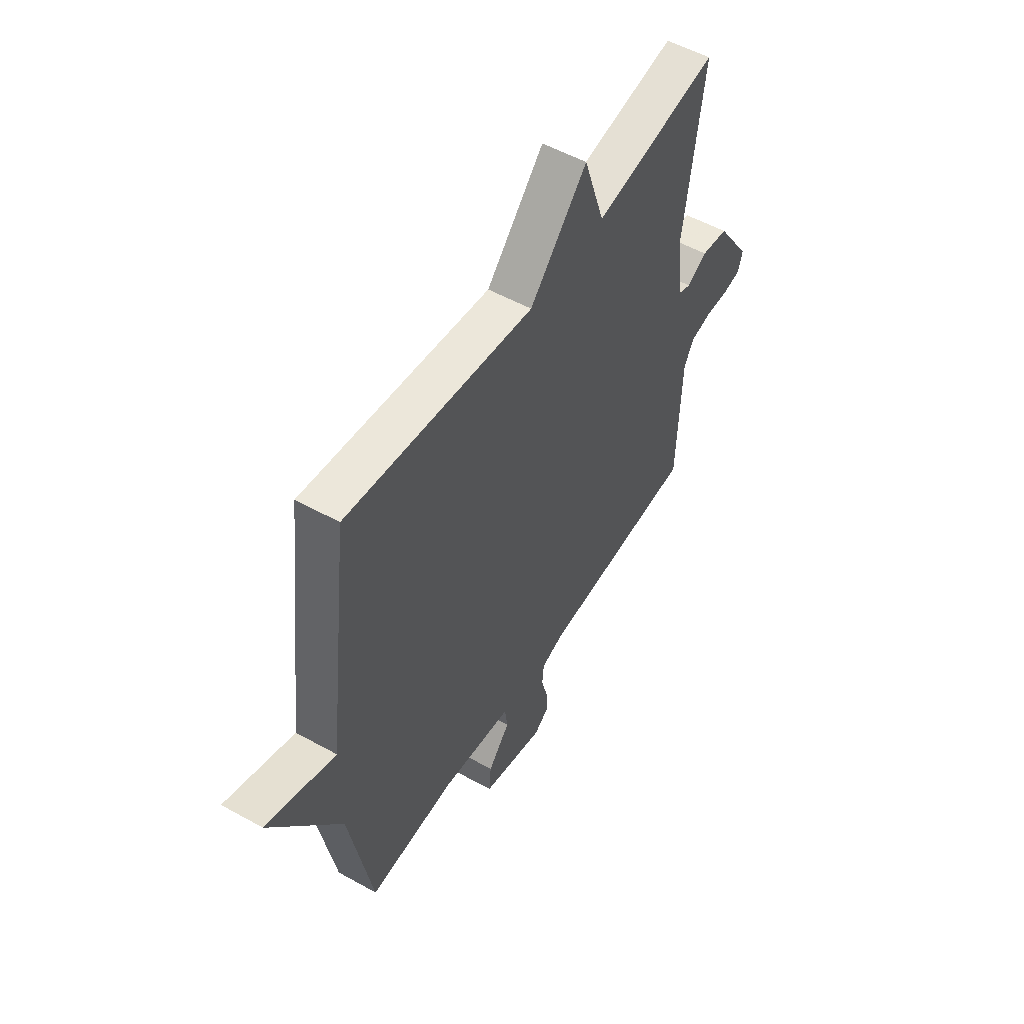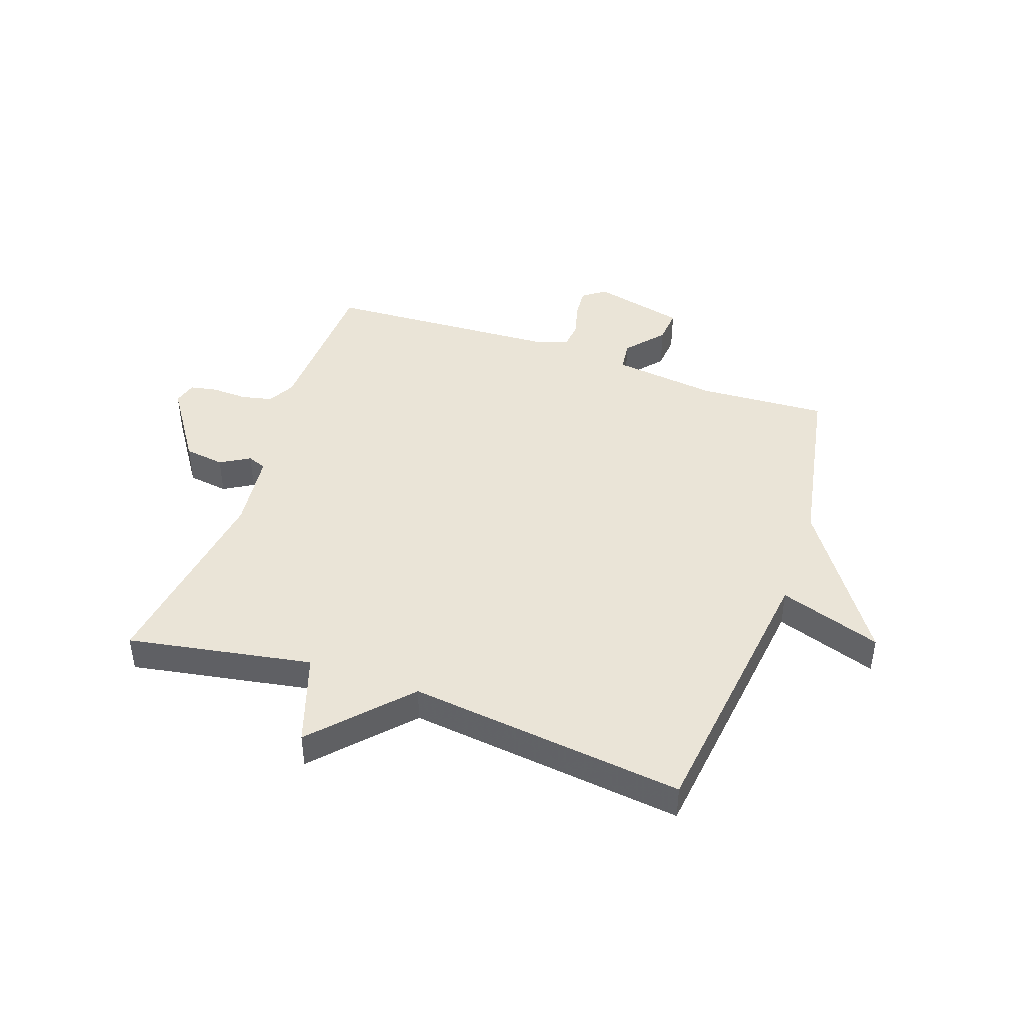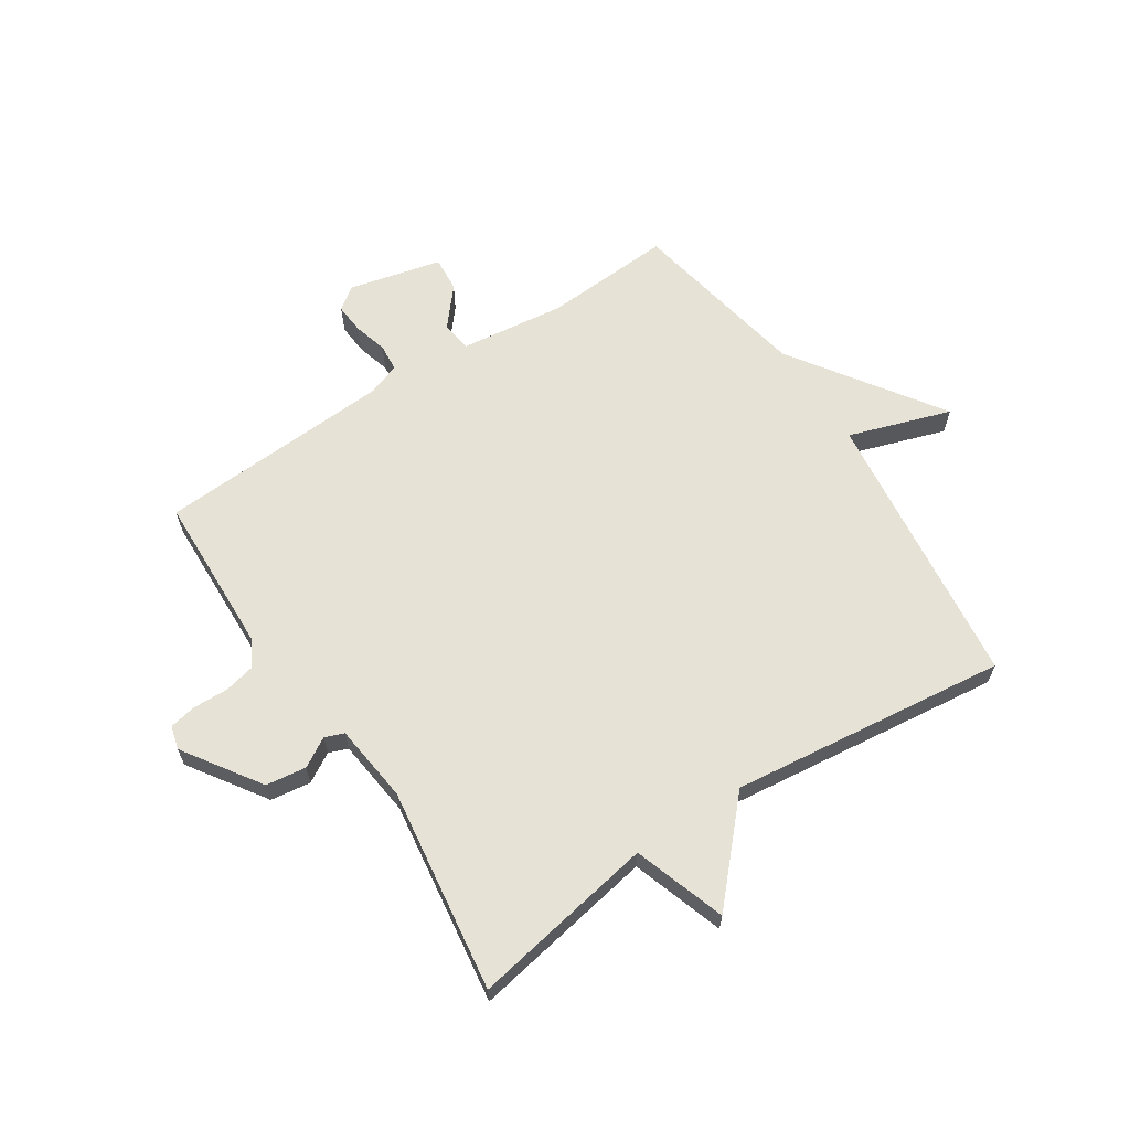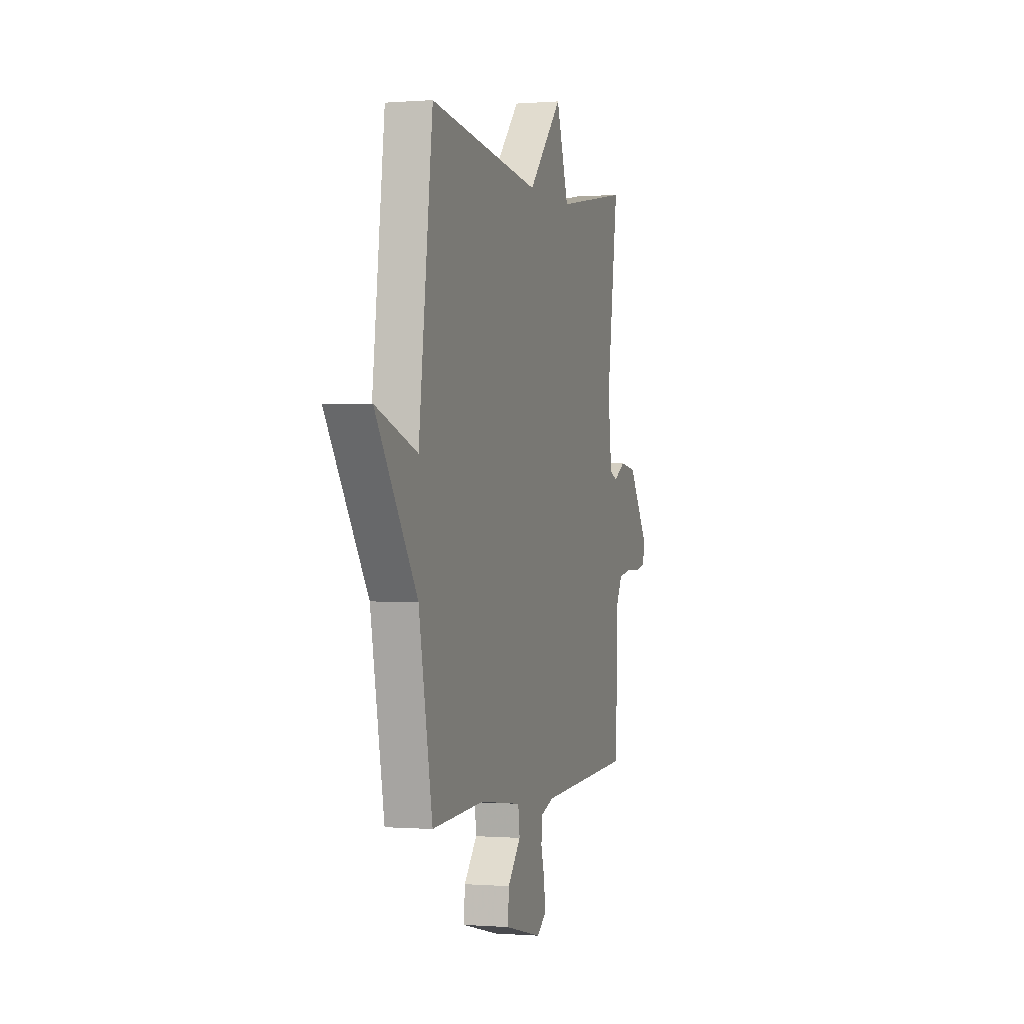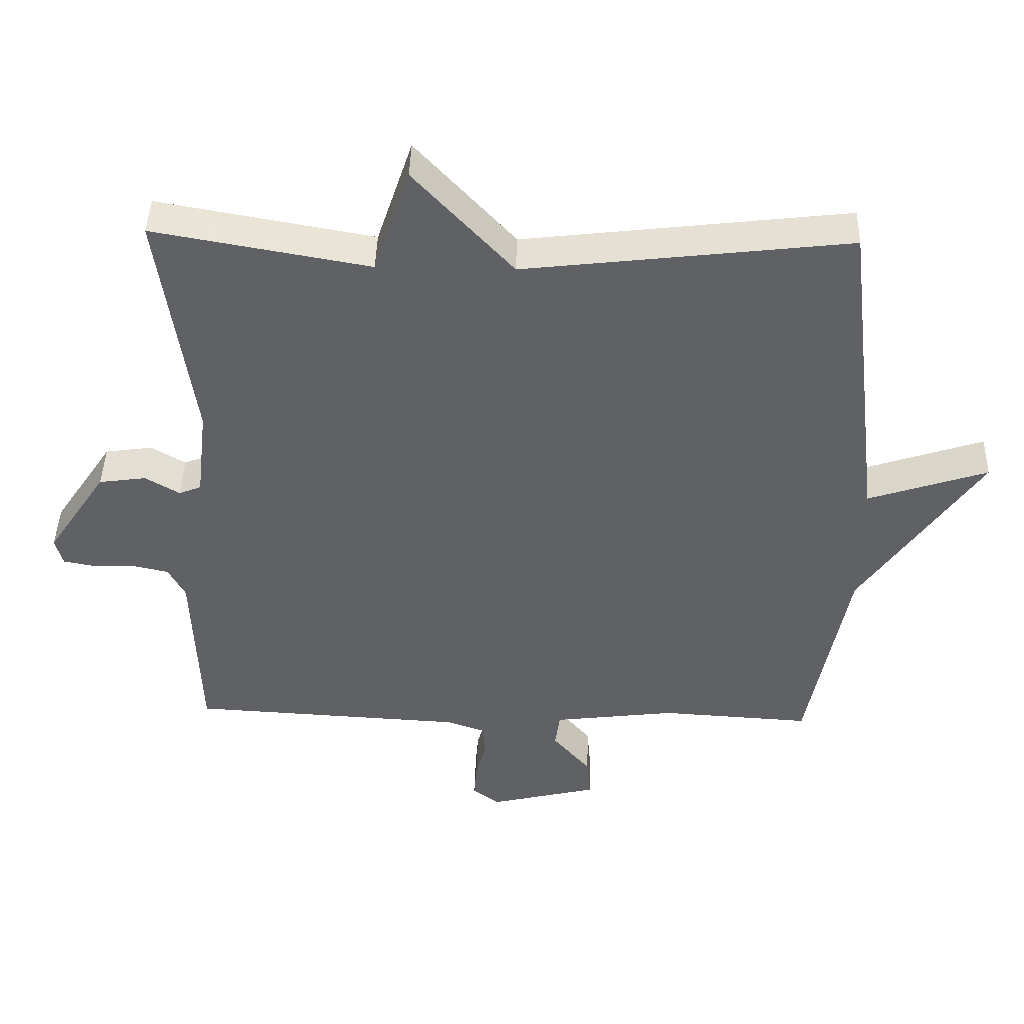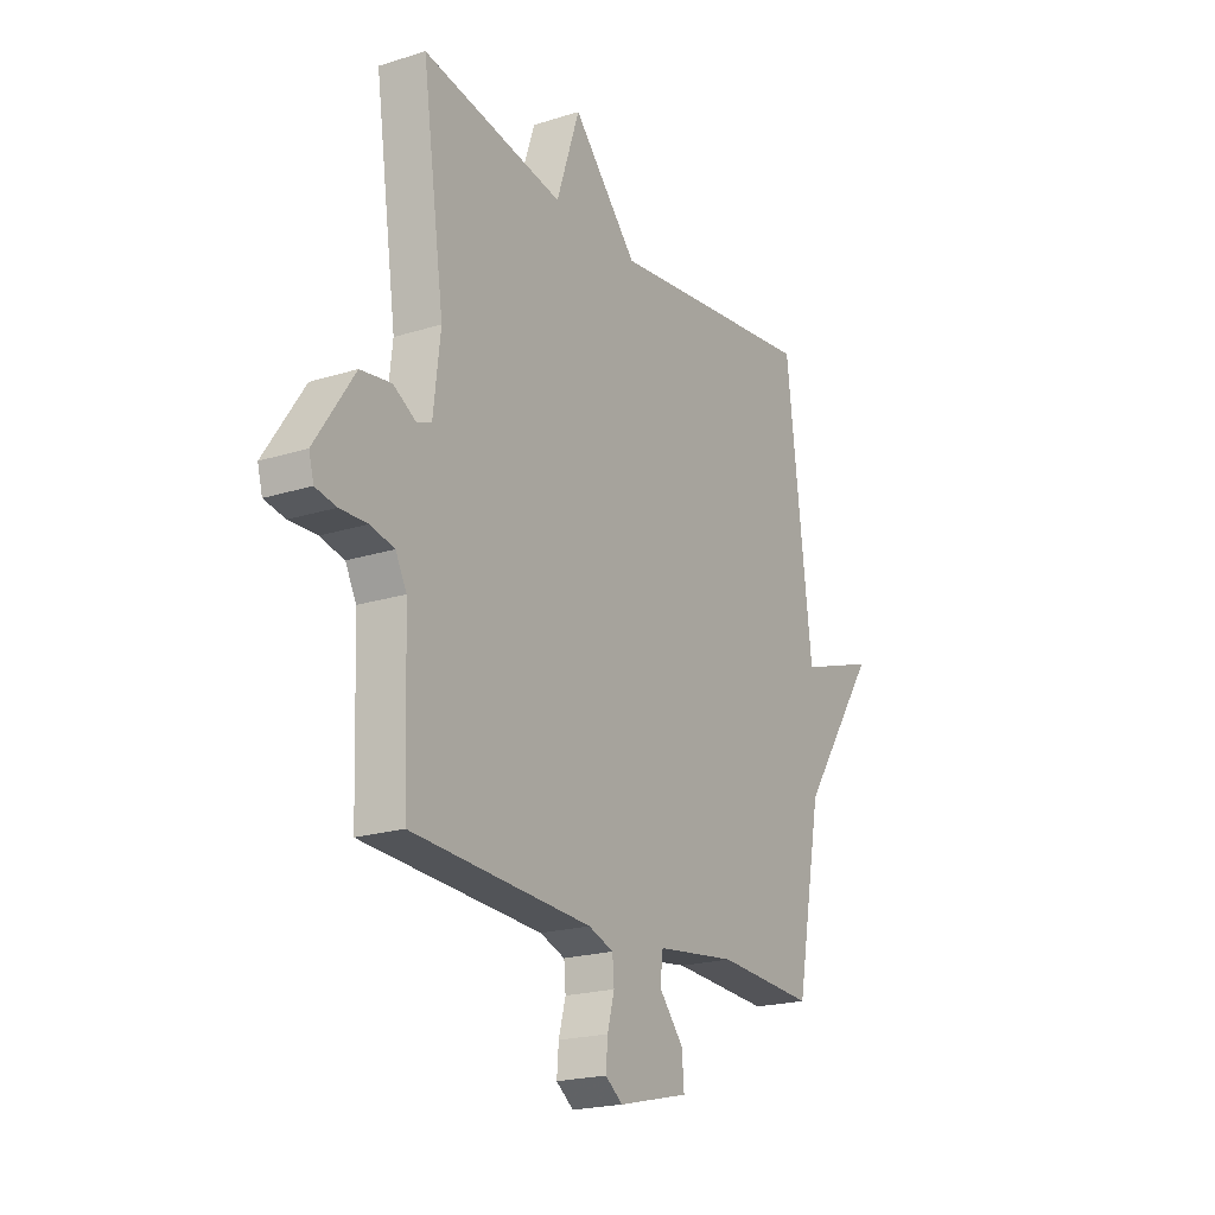
<metadata>
{"format":"obj","ext":"obj","renderer":"f3d","projection":"perspective","resolution":1024,"background":"white","views":[{"elev":53.3,"azim":120.8,"up":"+Z"},{"elev":43.8,"azim":19.3,"up":"+Y"},{"elev":63.9,"azim":-33.3,"up":"+Y"},{"elev":-0.3,"azim":107.0,"up":"+Z"},{"elev":43.5,"azim":1.6,"up":"+Z"},{"elev":-20.5,"azim":-60.1,"up":"+Z"}]}
</metadata>
<code>
v -0.5 0.07 0.5
v -0.18 0.07 0.443
v -0.127 0.07 0.603
v 0.02 0.07 0.443
v 0.5 0.07 0.5
v 0.559 0.07 0.013
v 0.736 0.07 0.072
v 0.559 0.07 -0.187
v 0.5 0.07 -0.5
v 0.277 0.07 -0.487
v 0.095 0.07 -0.51
v 0.088 0.07 -0.563
v 0.144 0.07 -0.629
v 0.149 0.07 -0.69
v -0.012 0.07 -0.729
v -0.051 0.07 -0.7
v -0.047 0.07 -0.648
v -0.031 0.07 -0.589
v -0.035 0.07 -0.542
v -0.092 0.07 -0.522
v -0.5 0.07 -0.5
v -0.51 0.07 -0.223
v -0.535 0.07 -0.176
v -0.589 0.07 -0.164
v -0.651 0.07 -0.166
v -0.698 0.07 -0.157
v -0.709 0.07 -0.116
v -0.62 0.07 0.017
v -0.55 0.07 0.027
v -0.499 0.07 -0.003
v -0.466 0.07 0.01
v -0.45 0.07 0.146
v -0.5 0 0.5
v -0.18 0 0.443
v -0.127 0 0.603
v 0.02 0 0.443
v 0.5 0 0.5
v 0.559 0 0.013
v 0.736 0 0.072
v 0.559 0 -0.187
v 0.5 0 -0.5
v 0.277 0 -0.487
v 0.095 0 -0.51
v 0.088 0 -0.563
v 0.144 0 -0.629
v 0.149 0 -0.69
v -0.012 0 -0.729
v -0.051 0 -0.7
v -0.047 0 -0.648
v -0.031 0 -0.589
v -0.035 0 -0.542
v -0.092 0 -0.522
v -0.5 0 -0.5
v -0.51 0 -0.223
v -0.535 0 -0.176
v -0.589 0 -0.164
v -0.651 0 -0.166
v -0.698 0 -0.157
v -0.709 0 -0.116
v -0.62 0 0.017
v -0.55 0 0.027
v -0.499 0 -0.003
v -0.466 0 0.01
v -0.45 0 0.146
f 28 29 30
f 27 28 30
f 26 27 30
f 25 26 30
f 24 25 30
f 23 24 30 31
f 22 23 31
f 20 21 22 31
f 19 20 31 32
f 16 17 18
f 15 16 18
f 14 15 18
f 13 14 18
f 12 13 18
f 11 12 18 19
f 8 9 10
f 8 10 11
f 7 8 11
f 6 7 11
f 11 19 32
f 6 11 32
f 5 6 32
f 4 5 32
f 32 1 2
f 4 32 2
f 2 3 4
f 62 61 60
f 62 60 59
f 62 59 58
f 62 58 57
f 62 57 56
f 63 62 56 55
f 63 55 54
f 63 54 53 52
f 64 63 52 51
f 50 49 48
f 50 48 47
f 50 47 46
f 50 46 45
f 50 45 44
f 51 50 44 43
f 42 41 40
f 43 42 40
f 43 40 39
f 43 39 38
f 64 51 43
f 64 43 38
f 64 38 37
f 64 37 36
f 34 33 64
f 34 64 36
f 36 35 34
f 1 33 34 2
f 2 34 35 3
f 3 35 36 4
f 4 36 37 5
f 5 37 38 6
f 6 38 39 7
f 7 39 40 8
f 8 40 41 9
f 9 41 42 10
f 10 42 43 11
f 11 43 44 12
f 12 44 45 13
f 13 45 46 14
f 14 46 47 15
f 15 47 48 16
f 16 48 49 17
f 17 49 50 18
f 18 50 51 19
f 19 51 52 20
f 20 52 53 21
f 21 53 54 22
f 22 54 55 23
f 23 55 56 24
f 24 56 57 25
f 25 57 58 26
f 26 58 59 27
f 27 59 60 28
f 28 60 61 29
f 29 61 62 30
f 30 62 63 31
f 31 63 64 32
f 32 64 33 1

</code>
